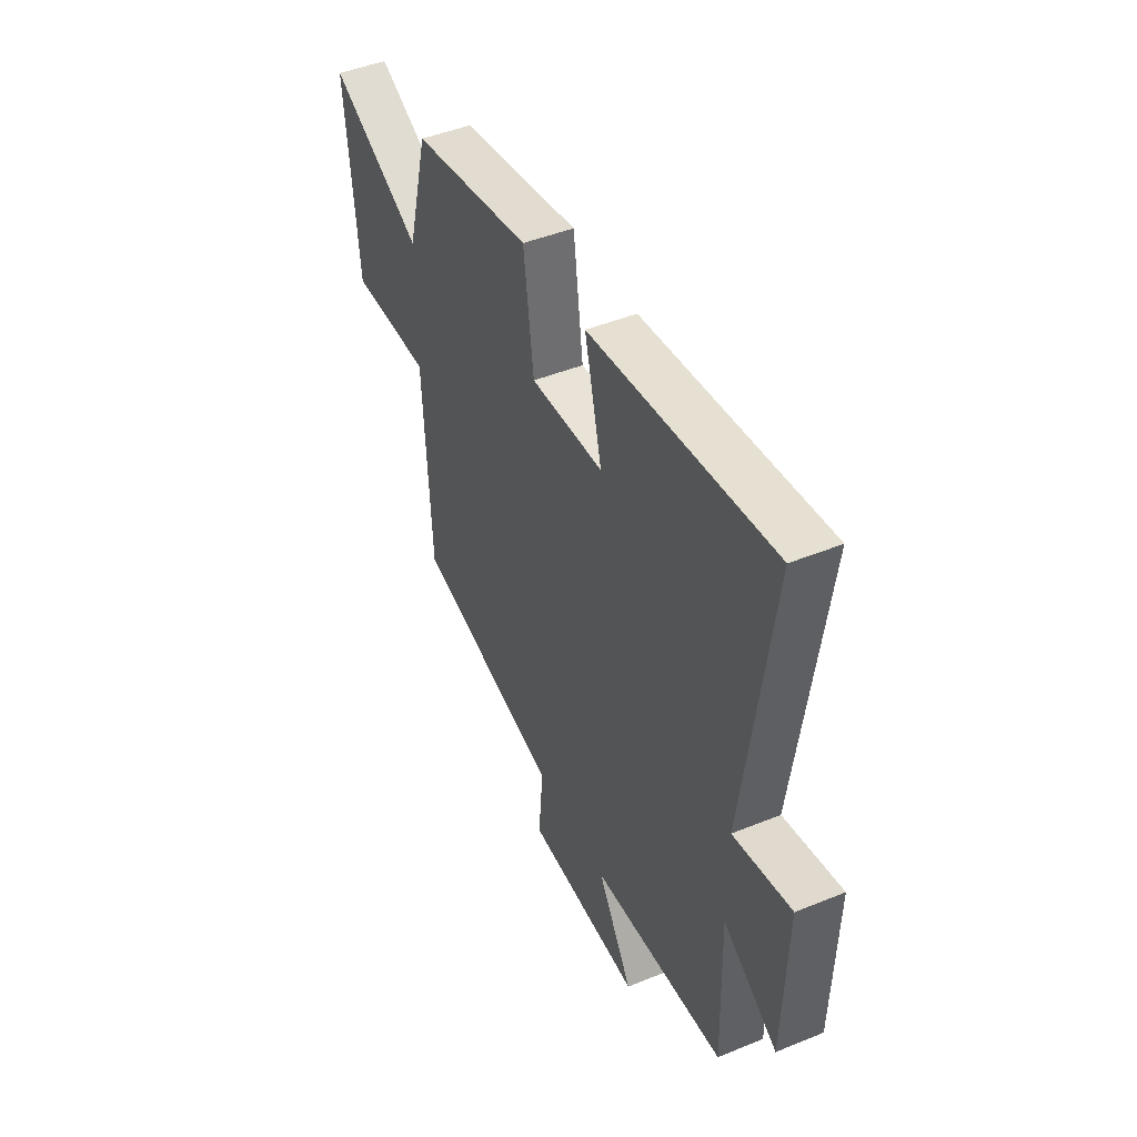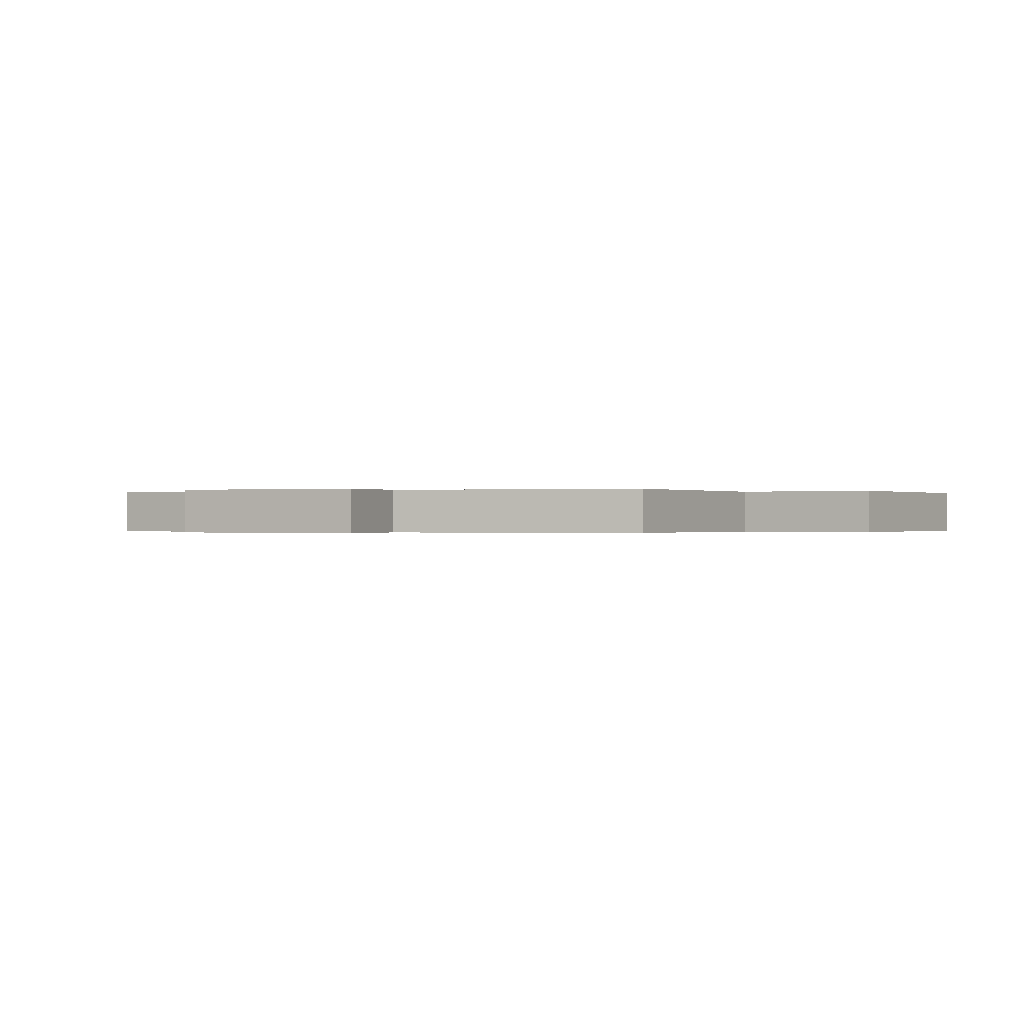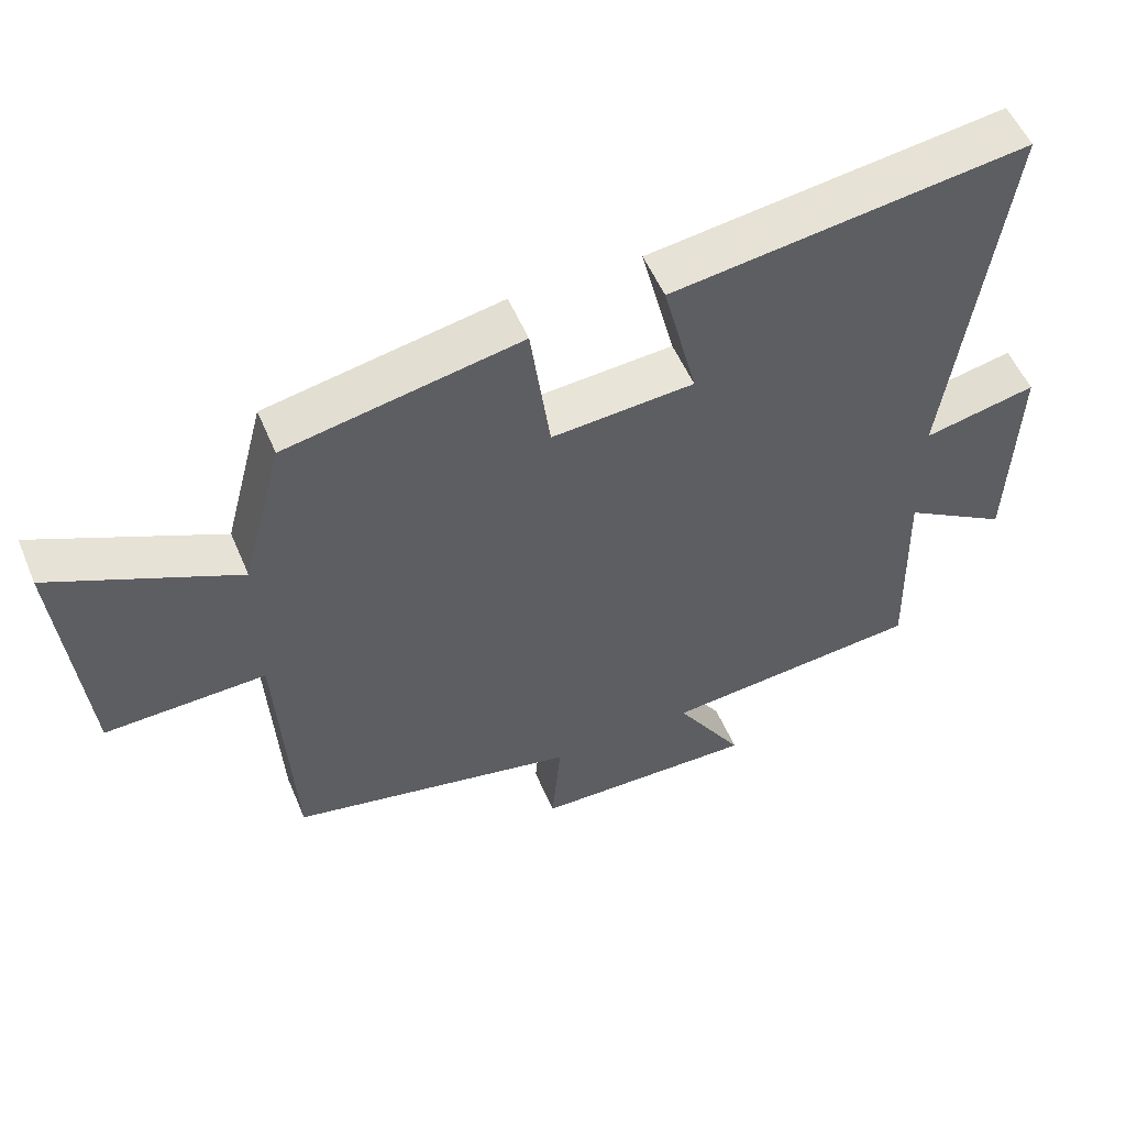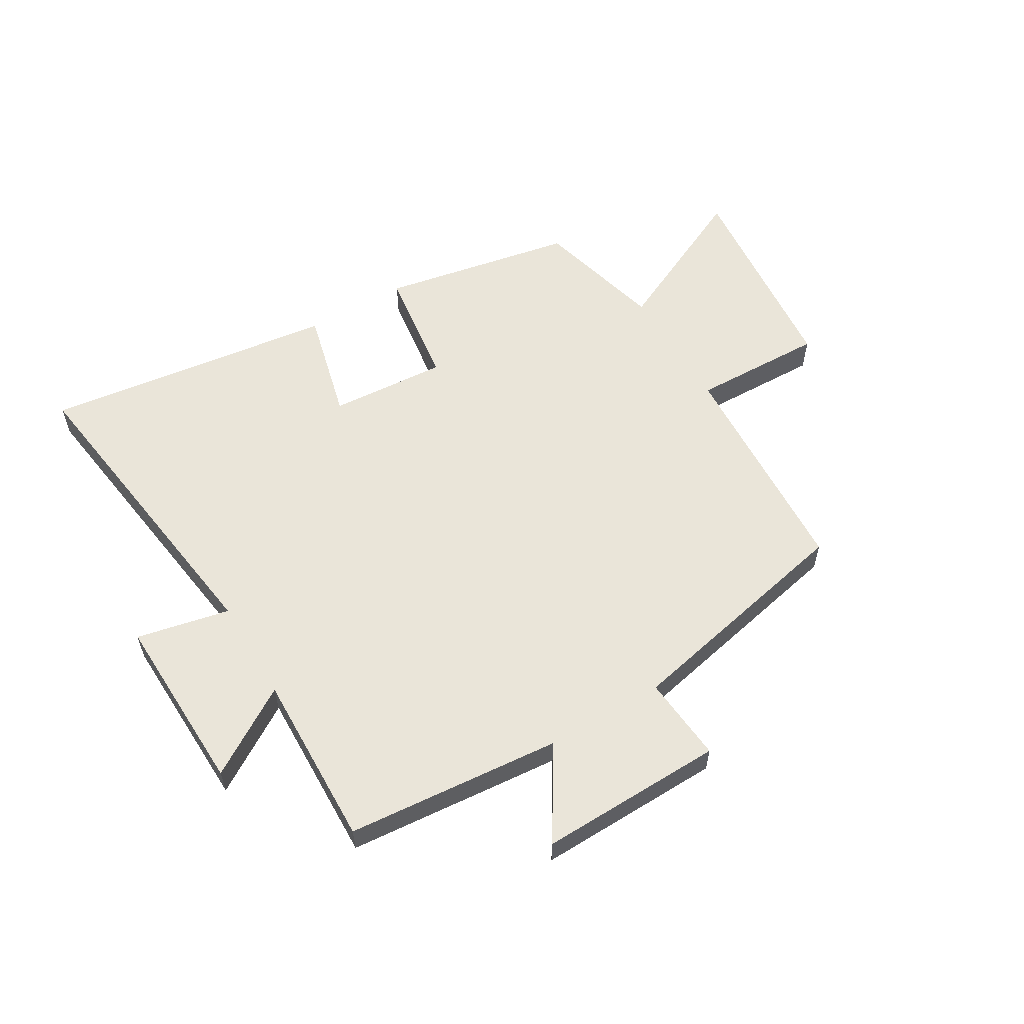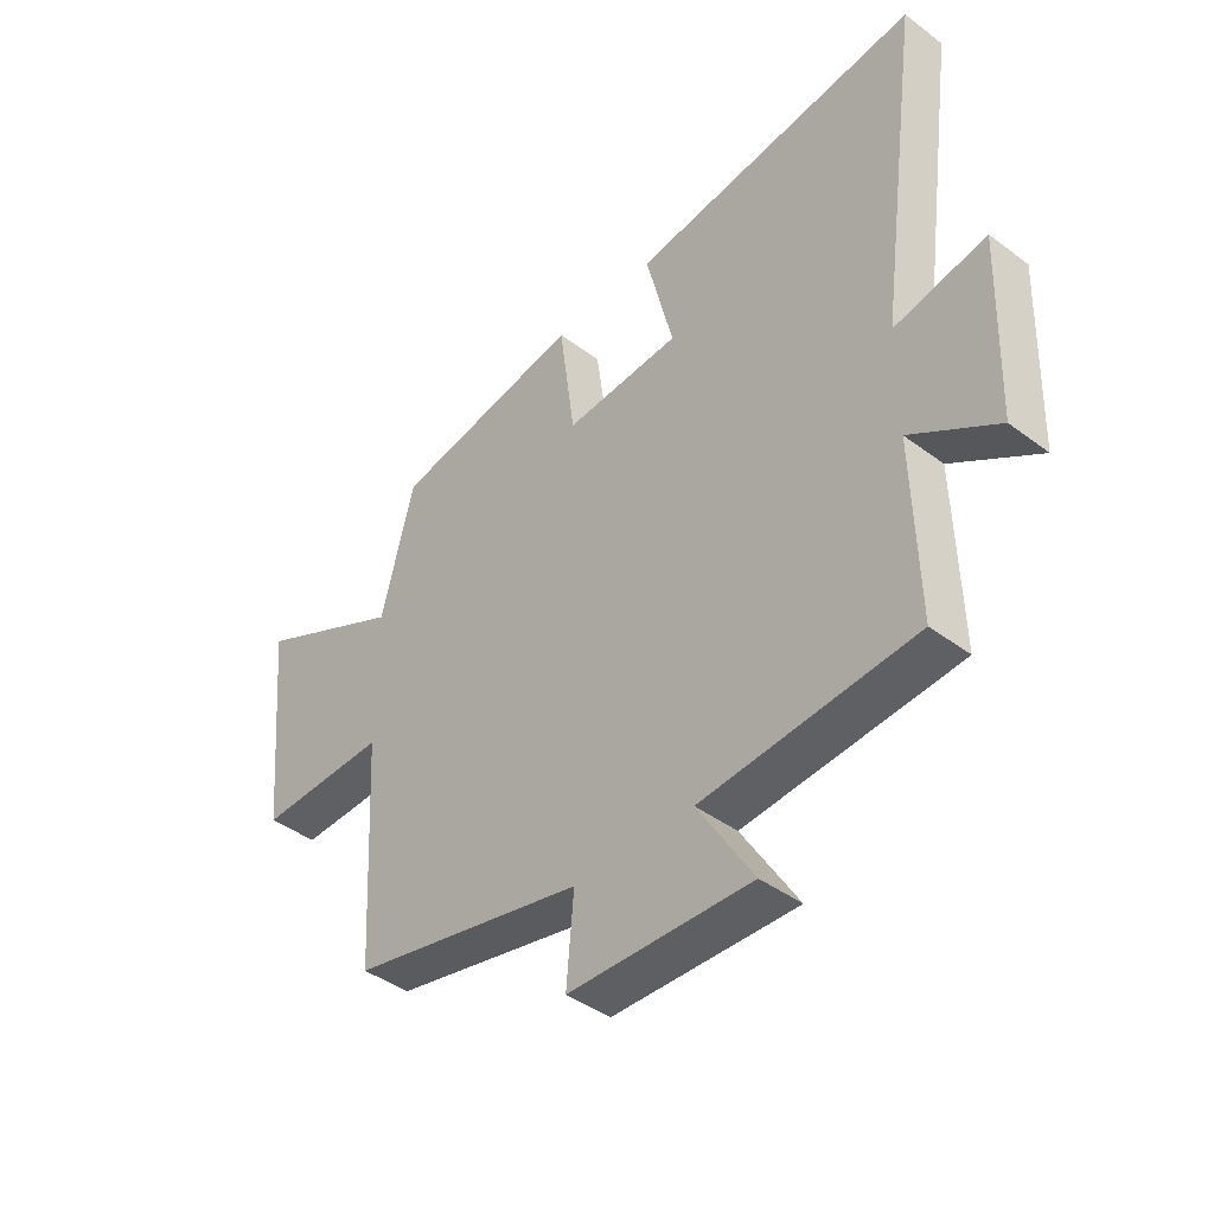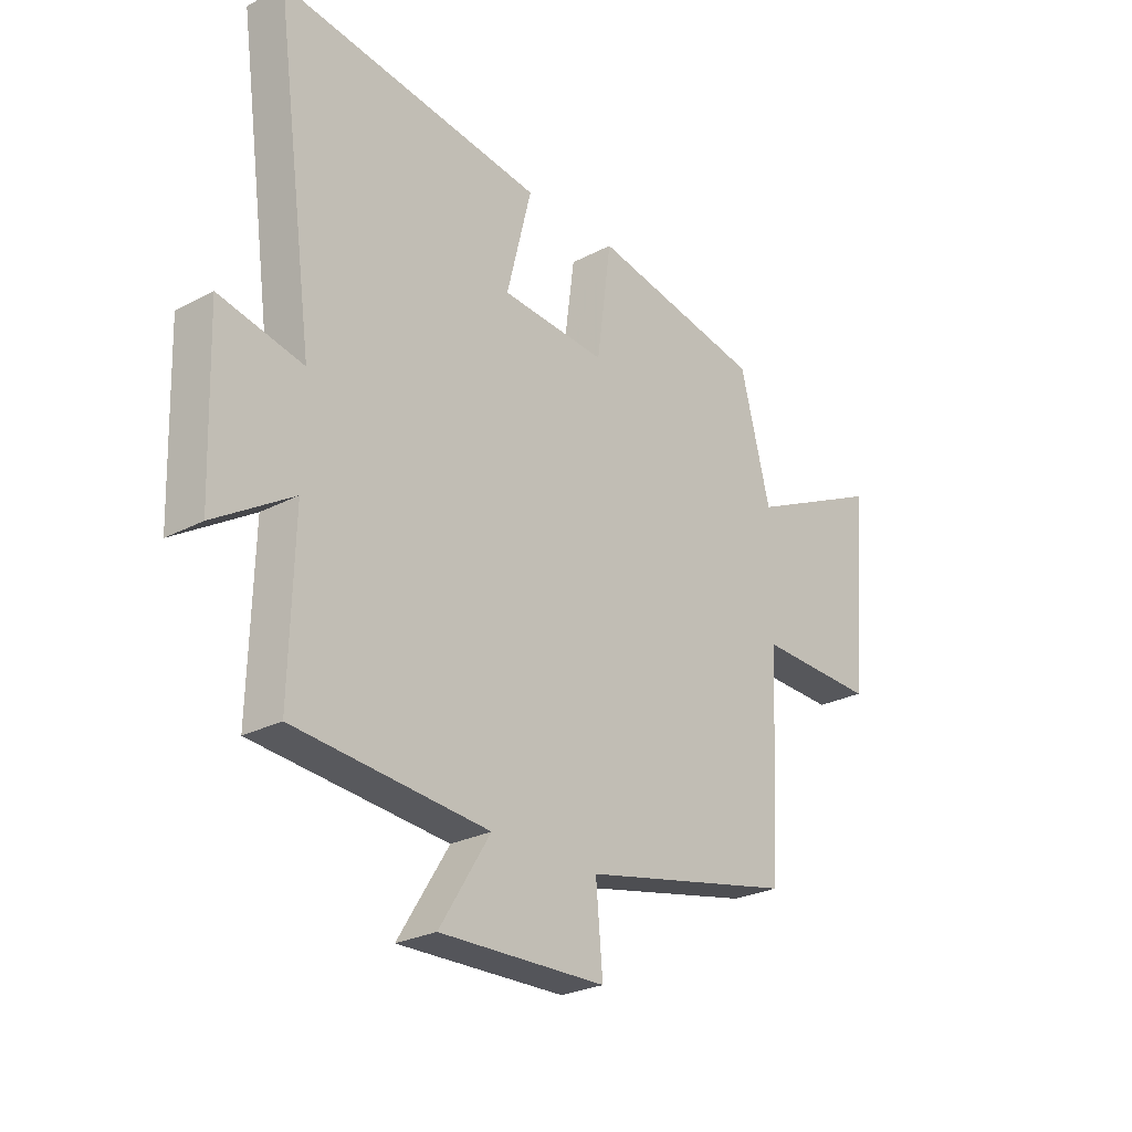
<metadata>
{"format":"obj","ext":"obj","renderer":"f3d","projection":"perspective","resolution":1024,"background":"white","views":[{"elev":46.0,"azim":65.0,"up":"+Z"},{"elev":-0.2,"azim":-152.1,"up":"+Y"},{"elev":54.2,"azim":-22.7,"up":"+Z"},{"elev":57.8,"azim":149.3,"up":"+Y"},{"elev":-42.0,"azim":48.0,"up":"+Z"},{"elev":-26.1,"azim":129.8,"up":"+Z"}]}
</metadata>
<code>
v 0.508 0.07 -0.468
v 0.138 0.07 -0.5
v 0.235 0.07 -0.656
v -0.083 0.07 -0.648
v -0.07 0.07 -0.5
v -0.479 0.07 -0.412
v -0.5 0.07 -0.019
v -0.727 0.07 -0.025
v -0.761 0.07 0.339
v -0.5 0.07 0.215
v -0.442 0.07 0.437
v -0.11 0.07 0.5
v -0.082 0.07 0.293
v 0.12 0.07 0.307
v 0.072 0.07 0.5
v 0.576 0.07 0.566
v 0.5 0.07 0.015
v 0.66 0.07 0.049
v 0.65 0.07 -0.261
v 0.5 0.07 -0.167
v 0.508 0 -0.468
v 0.138 0 -0.5
v 0.235 0 -0.656
v -0.083 0 -0.648
v -0.07 0 -0.5
v -0.479 0 -0.412
v -0.5 0 -0.019
v -0.727 0 -0.025
v -0.761 0 0.339
v -0.5 0 0.215
v -0.442 0 0.437
v -0.11 0 0.5
v -0.082 0 0.293
v 0.12 0 0.307
v 0.072 0 0.5
v 0.576 0 0.566
v 0.5 0 0.015
v 0.66 0 0.049
v 0.65 0 -0.261
v 0.5 0 -0.167
f 17 18 19 20
f 14 15 16 17
f 13 14 17 20
f 10 11 12 13
f 20 1 2
f 13 20 2
f 10 13 2
f 7 8 9 10
f 7 10 2
f 6 7 2
f 5 6 2
f 2 3 4 5
f 40 39 38 37
f 37 36 35 34
f 40 37 34 33
f 33 32 31 30
f 22 21 40
f 22 40 33
f 22 33 30
f 30 29 28 27
f 22 30 27
f 22 27 26
f 22 26 25
f 25 24 23 22
f 1 21 22 2
f 2 22 23 3
f 3 23 24 4
f 4 24 25 5
f 5 25 26 6
f 6 26 27 7
f 7 27 28 8
f 8 28 29 9
f 9 29 30 10
f 10 30 31 11
f 11 31 32 12
f 12 32 33 13
f 13 33 34 14
f 14 34 35 15
f 15 35 36 16
f 16 36 37 17
f 17 37 38 18
f 18 38 39 19
f 19 39 40 20
f 20 40 21 1

</code>
